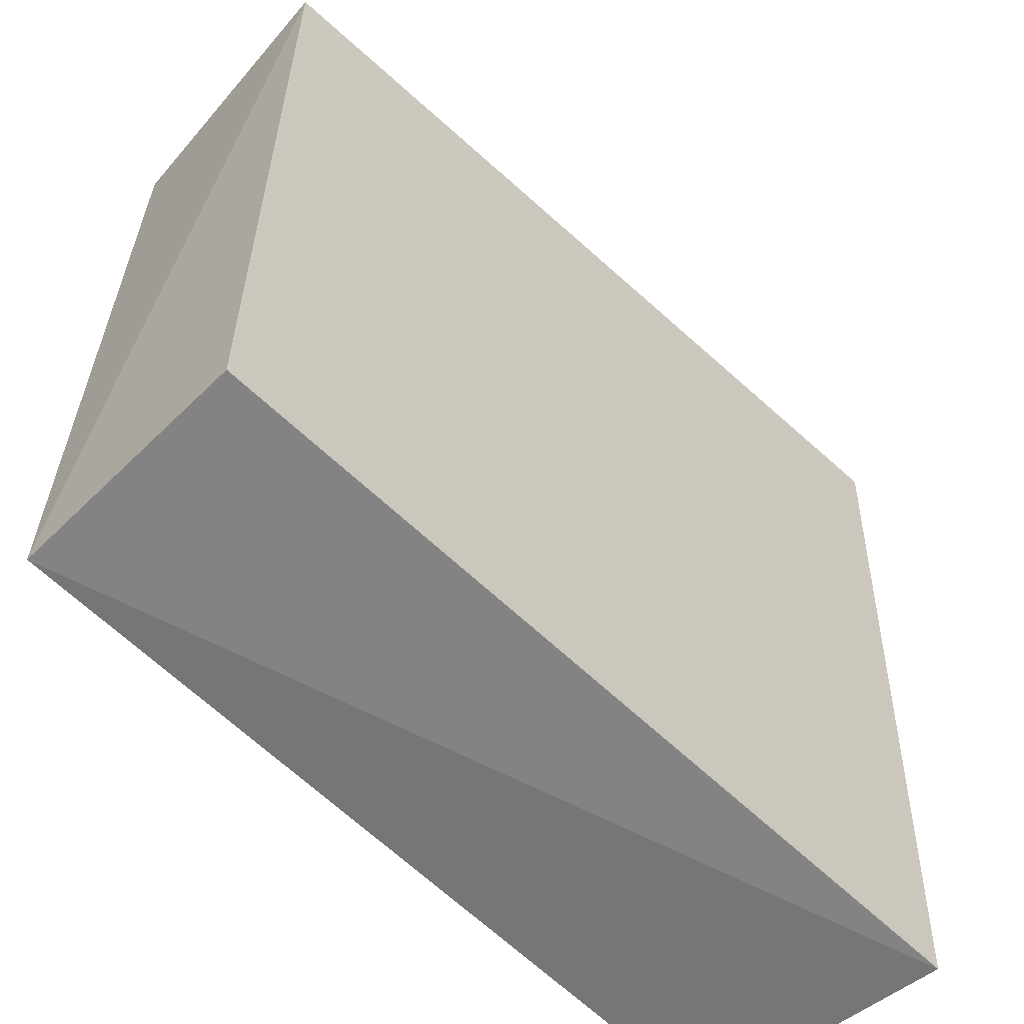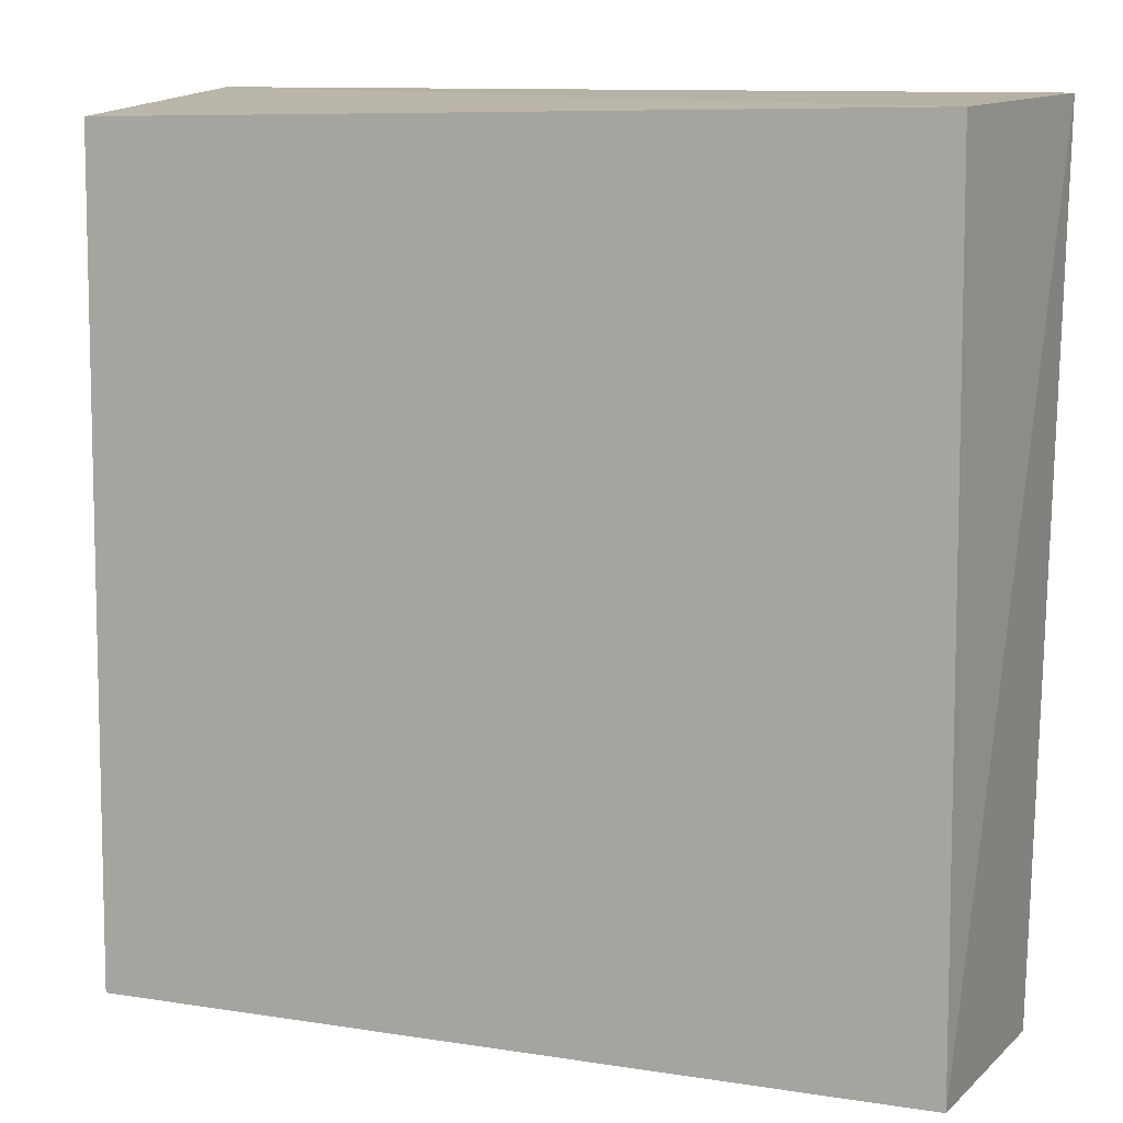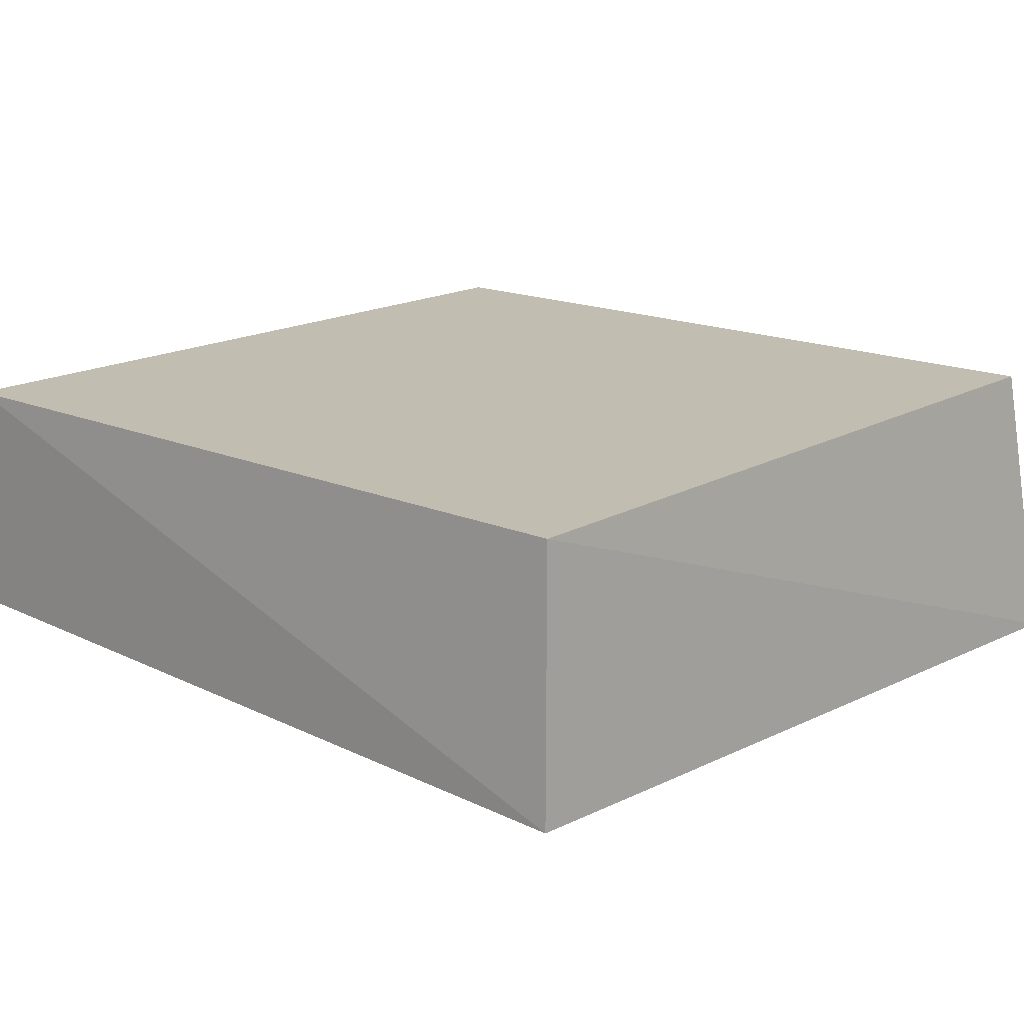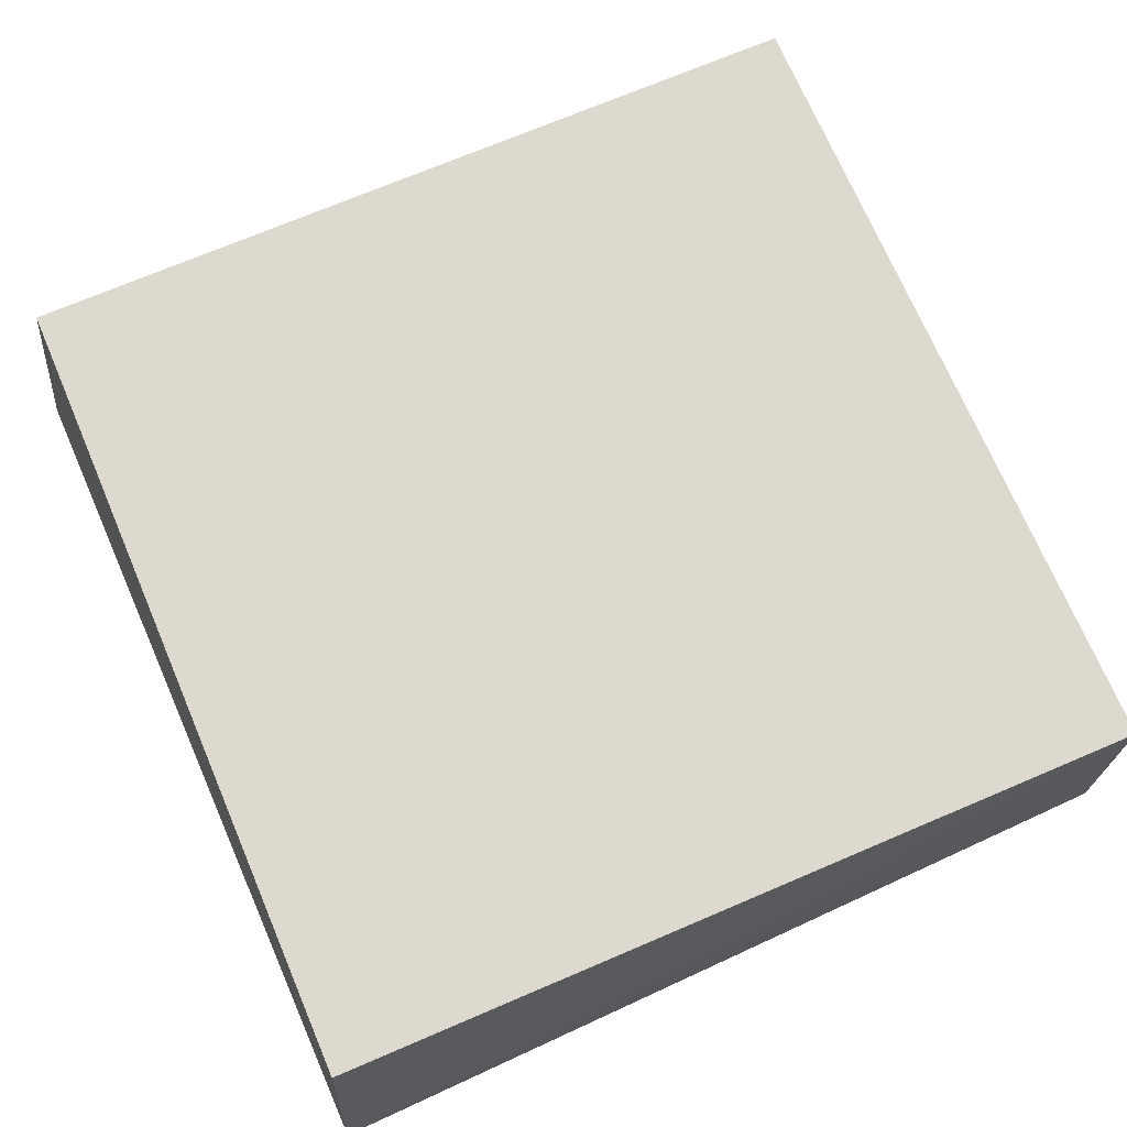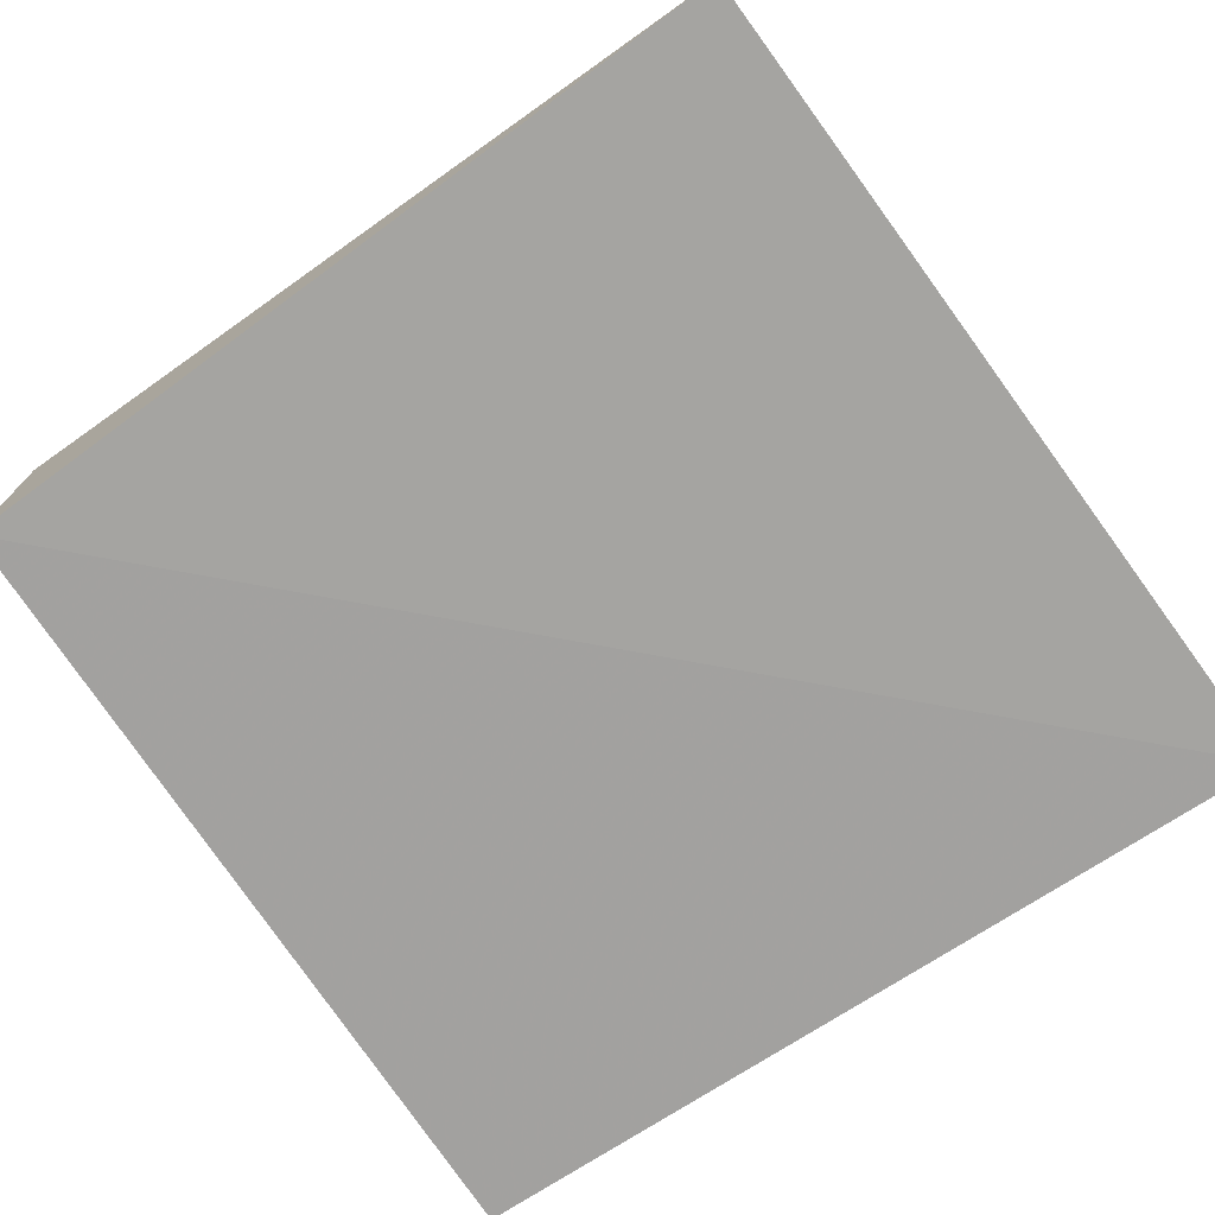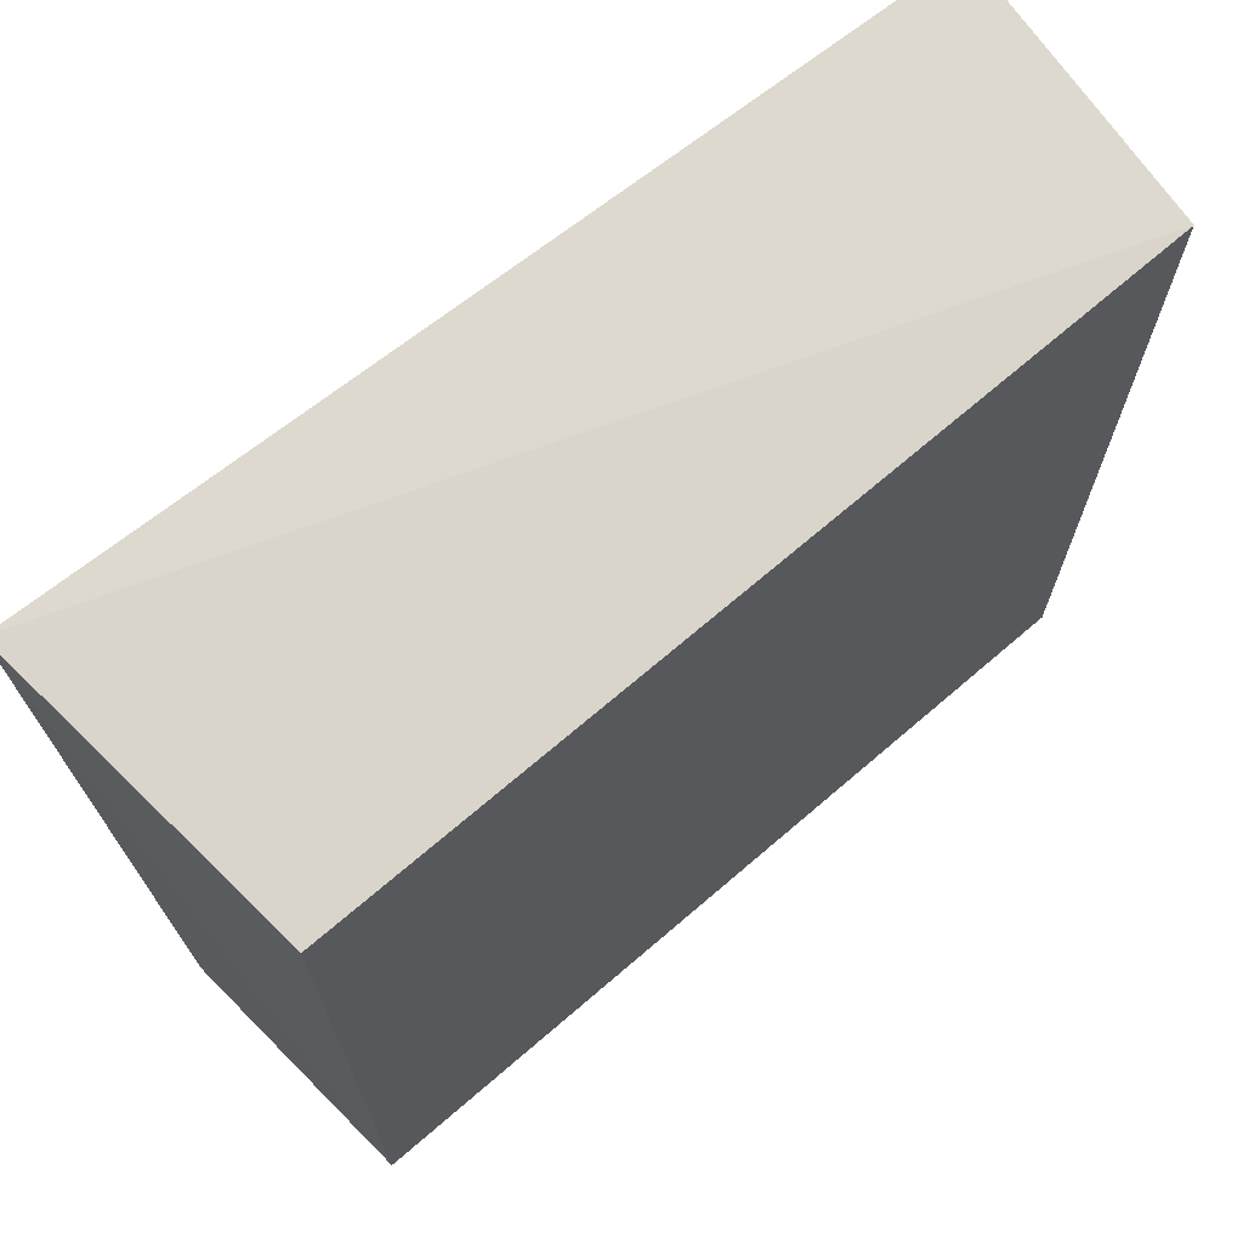
<metadata>
{"format":"obj","ext":"obj","renderer":"f3d","projection":"perspective","resolution":1024,"background":"white","views":[{"elev":-60.6,"azim":134.5,"up":"+Y"},{"elev":8.1,"azim":23.9,"up":"+Y"},{"elev":16.8,"azim":131.2,"up":"+Z"},{"elev":71.4,"azim":-23.1,"up":"+Z"},{"elev":-72.7,"azim":125.1,"up":"+Z"},{"elev":70.0,"azim":-40.7,"up":"+Y"}]}
</metadata>
<code>
v 0.2212 -0.2212 -0.2348
v 0.2224 -0.2222 -0.3573
v 0.2322 0.1969 -0.3677
v -0.1879 0.1879 -0.2348
v -0.1969 -0.2322 -0.3677
v 0.2212 0.1879 -0.2348
v -0.1879 -0.2212 -0.2348
v -0.2026 0.2059 -0.3843
f 1 2 3
f 5 2 1
f 6 1 3
f 6 4 1
f 7 5 1
f 7 1 4
f 8 3 2
f 8 2 5
f 8 6 3
f 8 4 6
f 8 7 4
f 8 5 7

</code>
